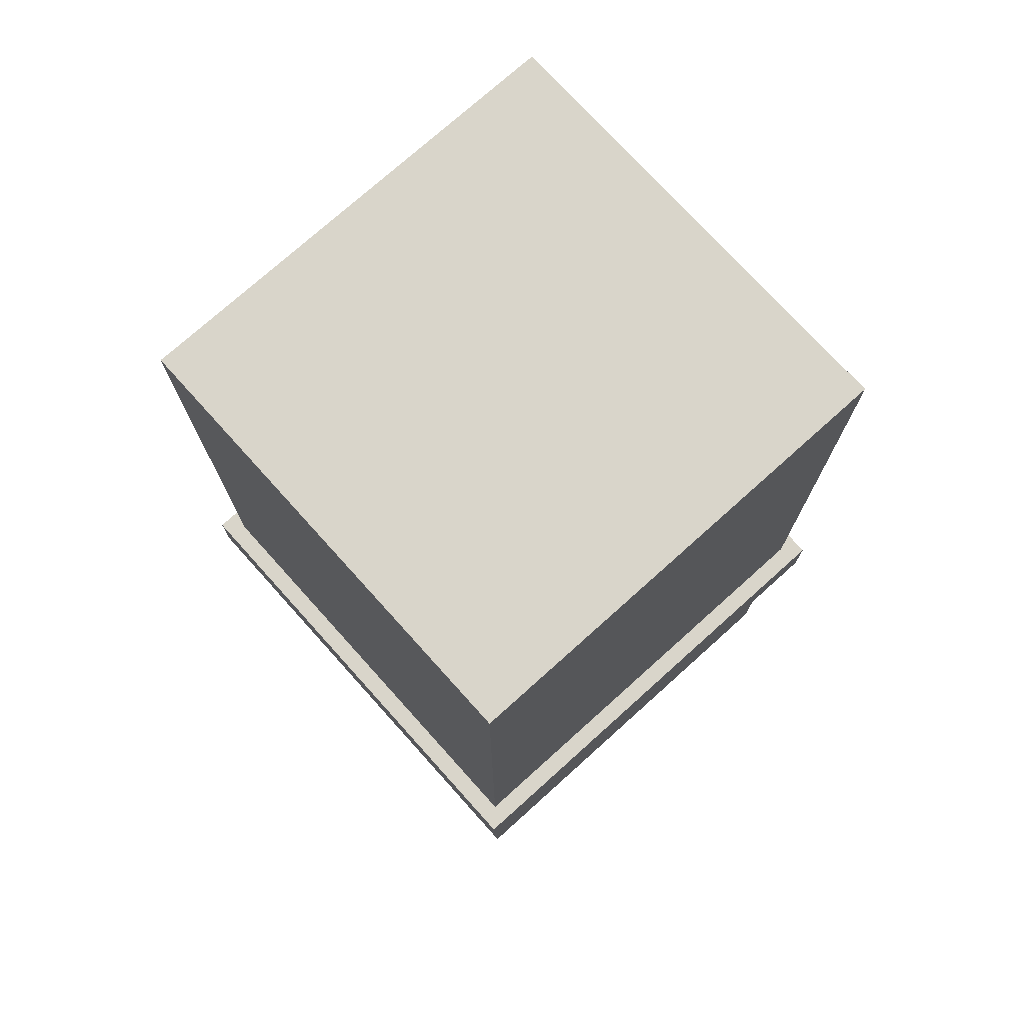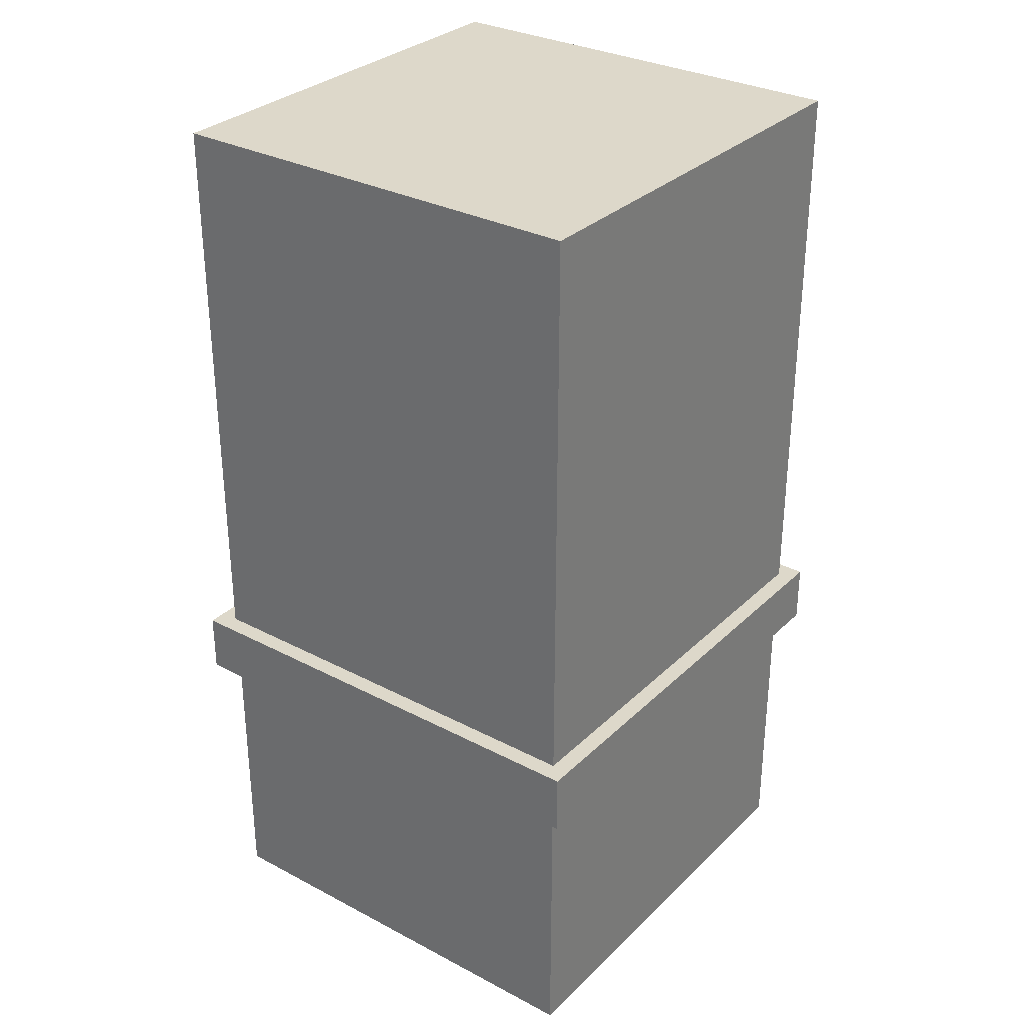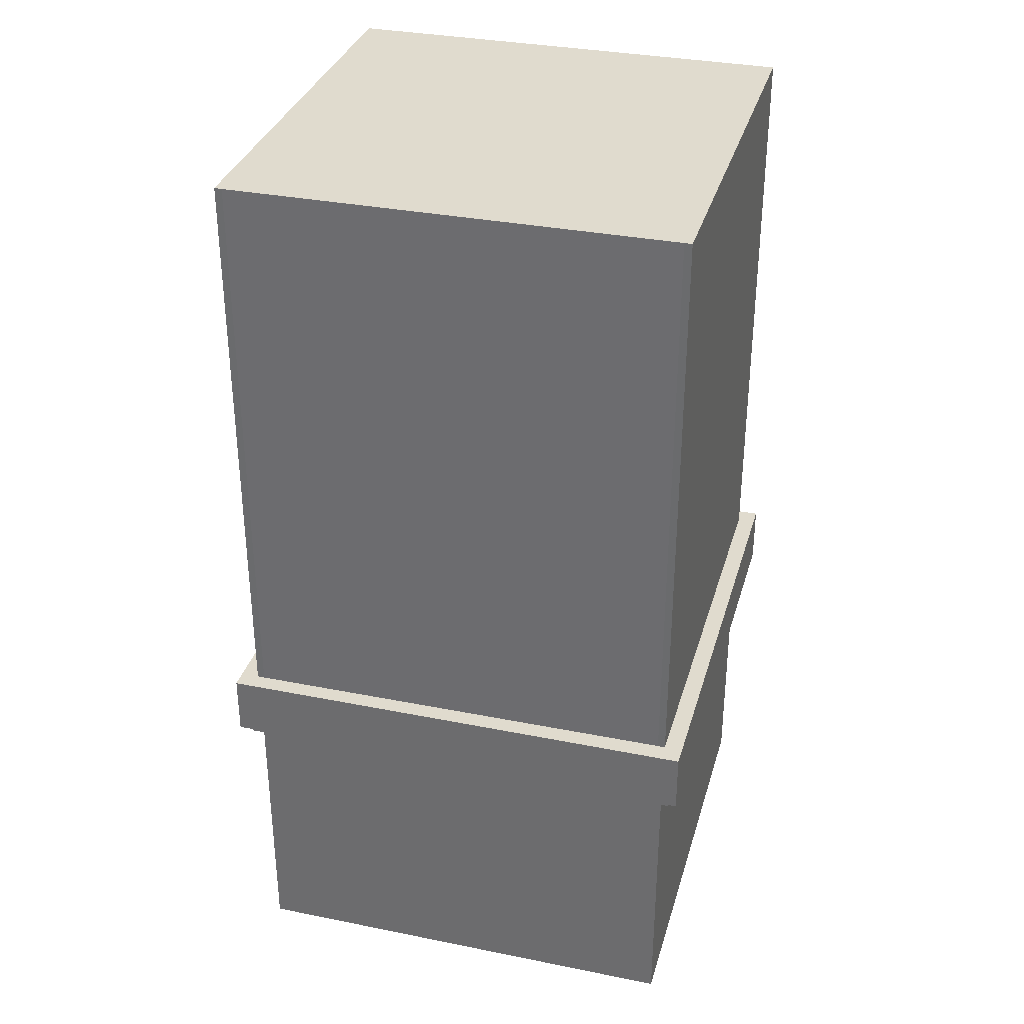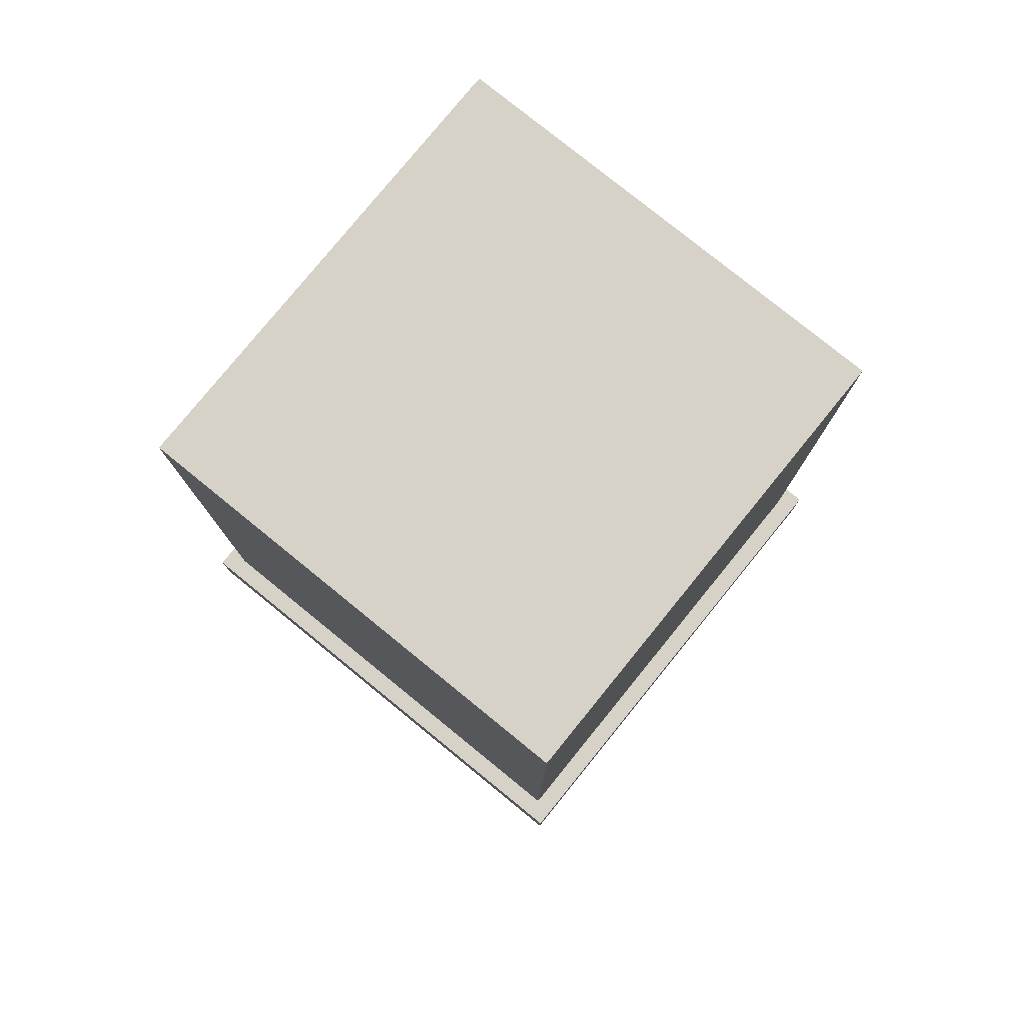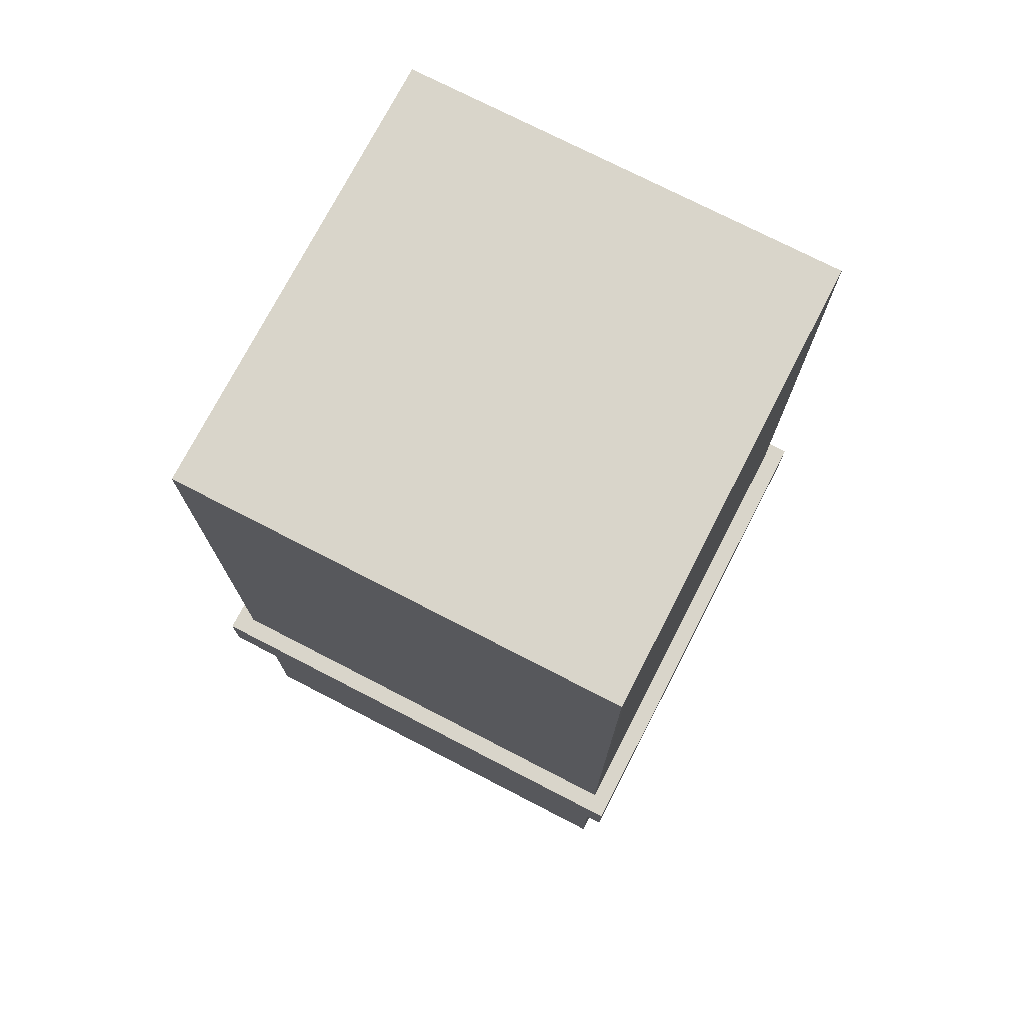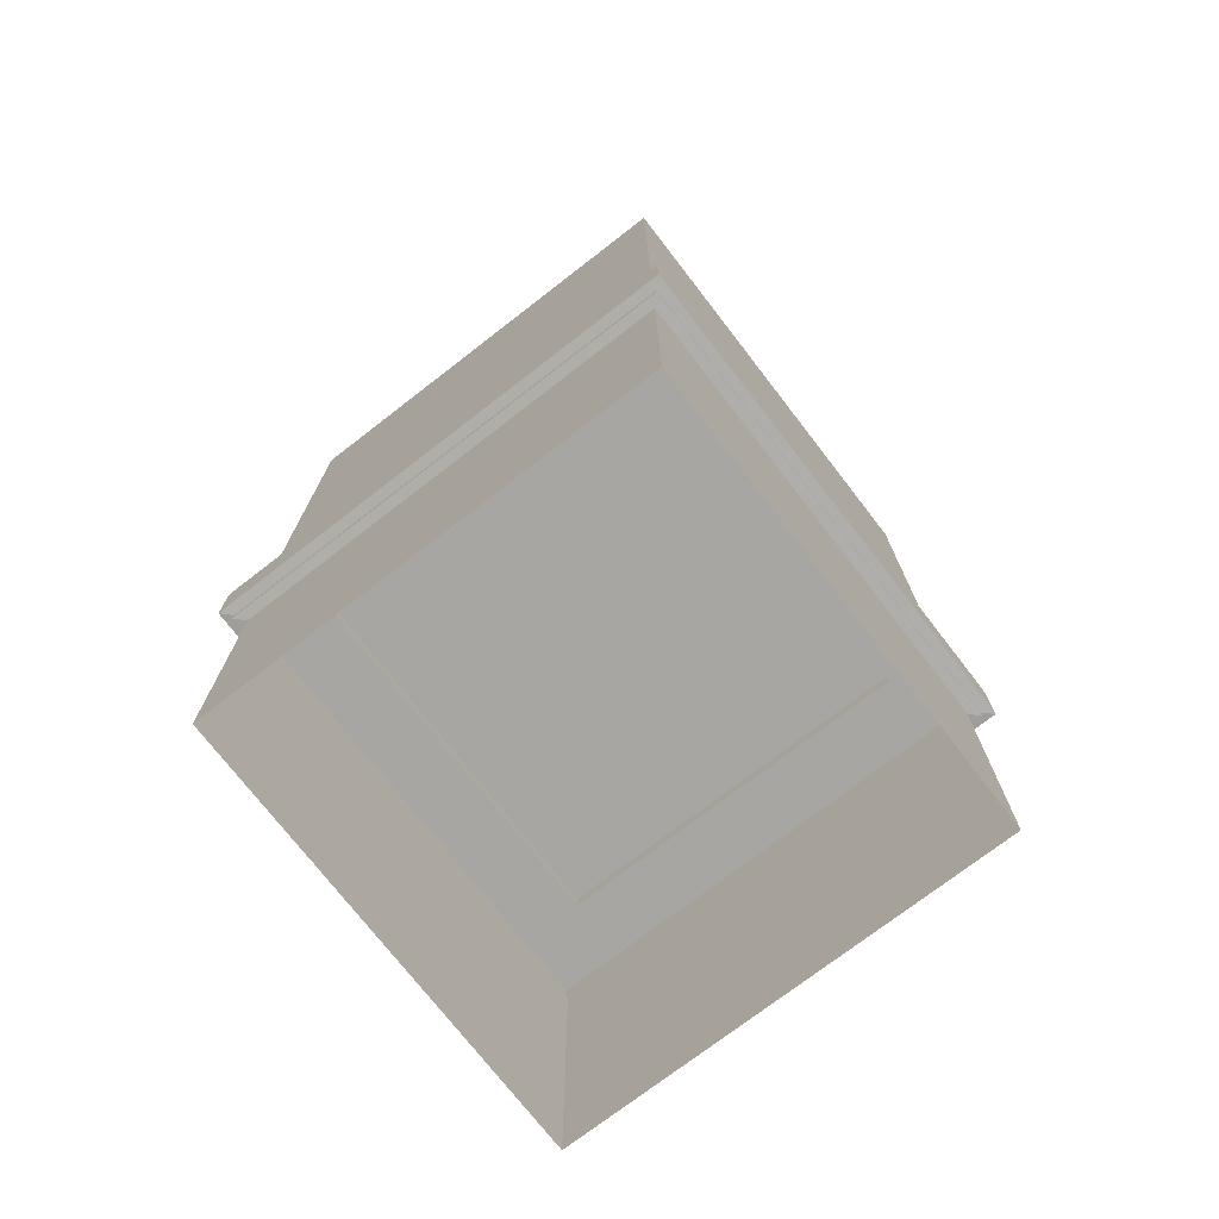
<metadata>
{"format":"obj","ext":"obj","renderer":"f3d","projection":"perspective","resolution":1024,"background":"white","views":[{"elev":74.5,"azim":-42.0,"up":"+Y"},{"elev":31.0,"azim":-53.1,"up":"+Y"},{"elev":33.4,"azim":-164.6,"up":"+Y"},{"elev":78.5,"azim":-50.9,"up":"+Y"},{"elev":74.4,"azim":117.3,"up":"+Y"},{"elev":-74.1,"azim":-52.3,"up":"+Y"}]}
</metadata>
<code>
v  0.7822 0.9269 -0.7695
v  0.7515 0.9242 -0.7395
v  -0.7516 0.9242 -0.7402
v  -0.7822 0.9269 -0.7704
v  -0.7516 0.9242 0.7402
v  -0.7822 0.9269 0.7704
v  0.7515 0.9242 0.7402
v  0.7822 0.9269 0.7704
v  -0.7822 1.123 -0.7704
v  0.7822 1.123 -0.7695
v  -0.7822 1.123 0.7704
v  0.7822 1.123 0.7704
v  -0.7243 1.123 -0.7111
v  0.7242 1.123 -0.7132
v  -0.7243 1.123 0.7125
v  0.7242 1.123 0.7125
v  -0.5838 1.171 0.572
v  0.5837 1.171 0.572
v  0.5837 1.171 -0.5724
v  -0.5838 1.171 -0.5706
v  -0.7004 2.967 -0.7104
v  0.7003 2.967 -0.7139
v  0.7003 1.146 -0.7139
v  -0.7004 1.146 -0.7104
v  -0.7243 1.146 0.6953
v  -0.7243 2.967 0.6953
v  -0.7243 2.967 -0.6945
v  -0.7243 1.146 -0.6945
v  0.7003 2.967 0.7125
v  -0.7004 2.967 0.7125
v  -0.7004 1.146 0.7125
v  0.7003 1.146 0.7125
v  0.7242 1.146 -0.6953
v  0.7242 2.967 -0.6953
v  0.7242 2.967 0.6953
v  0.7242 1.146 0.6953
v  -0.7243 2.967 -0.7111
v  -0.7243 1.146 -0.7111
v  0.7242 1.146 -0.7132
v  0.7242 2.967 -0.7132
v  0.7242 2.967 0.7125
v  0.7242 1.146 0.7125
v  -0.7243 1.146 0.7125
v  -0.7243 2.967 0.7125
v  0.7003 1.123 -0.7139
v  -0.7004 1.123 -0.7104
v  -0.7243 1.123 -0.6945
v  -0.7243 1.123 0.6953
v  -0.7004 1.123 0.7125
v  0.7003 1.123 0.7125
v  0.7242 1.123 0.6953
v  0.7242 1.123 -0.6953
v  -0.7004 2.967 0.6953
v  0.7003 2.967 0.6953
v  0.7003 2.967 -0.6956
v  -0.7004 2.967 -0.6942
v  -0.5838 1.123 -0.5706
v  0.5837 1.123 -0.5724
v  -0.5838 1.123 0.572
v  0.5837 1.123 0.572
v  0.721 0.8917 -0.7095
v  -0.721 0.8917 -0.7097
v  -0.7516 0.8944 -0.7402
v  0.7515 0.8944 -0.7395
v  -0.721 0.8917 0.71
v  -0.7516 0.8944 0.7402
v  0.721 0.8917 0.71
v  0.7515 0.8944 0.7402
v  0.721 0 -0.7095
v  -0.721 0 -0.7097
v  -0.721 0 0.71
v  0.721 0 0.71
g 1
f 1 2 3
f 3 4 1
f 4 3 5
f 5 6 4
f 6 5 7
f 7 8 6
f 8 7 2
f 2 1 8
f 1 4 9
f 9 10 1
f 4 6 11
f 11 9 4
f 6 8 12
f 12 11 6
f 8 1 10
f 10 12 8
f 10 9 13
f 13 14 10
f 9 11 15
f 15 13 9
f 11 12 16
f 16 15 11
f 12 10 14
f 14 16 12
f 17 18 19
f 19 20 17
f 21 22 23
f 23 24 21
f 25 26 27
f 27 28 25
f 29 30 31
f 31 32 29
f 33 34 35
f 35 36 33
f 37 21 24
f 24 38 37
f 39 23 22
f 22 40 39
f 41 29 32
f 32 42 41
f 43 31 30
f 30 44 43
f 45 46 24
f 24 23 45
f 28 47 48
f 48 25 28
f 49 50 32
f 32 31 49
f 36 51 52
f 52 33 36
f 46 13 38
f 38 24 46
f 14 45 23
f 23 39 14
f 50 16 42
f 42 32 50
f 15 49 31
f 31 43 15
f 53 54 55
f 55 56 53
f 26 53 56
f 56 27 26
f 34 55 54
f 54 35 34
f 43 44 26
f 26 25 43
f 37 38 28
f 28 27 37
f 39 40 34
f 34 33 39
f 41 42 36
f 36 35 41
f 38 13 47
f 47 28 38
f 15 43 25
f 25 48 15
f 42 16 51
f 51 36 42
f 14 39 33
f 33 52 14
f 30 29 54
f 54 53 30
f 22 21 56
f 56 55 22
f 44 30 53
f 53 26 44
f 27 56 21
f 21 37 27
f 55 34 40
f 40 22 55
f 29 41 35
f 35 54 29
f 14 13 57
f 57 58 14
f 13 15 59
f 59 57 13
f 15 16 60
f 60 59 15
f 16 14 58
f 58 60 16
f 58 57 20
f 20 19 58
f 57 59 17
f 17 20 57
f 59 60 18
f 18 17 59
f 60 58 19
f 19 18 60
f 61 62 63
f 63 64 61
f 62 65 66
f 66 63 62
f 65 67 68
f 68 66 65
f 67 61 64
f 64 68 67
f 3 2 64
f 64 63 3
f 2 7 68
f 68 64 2
f 7 5 66
f 66 68 7
f 5 3 63
f 63 66 5
f 62 61 69
f 69 70 62
f 65 62 70
f 70 71 65
f 67 65 71
f 71 72 67
f 61 67 72
f 72 69 61

</code>
